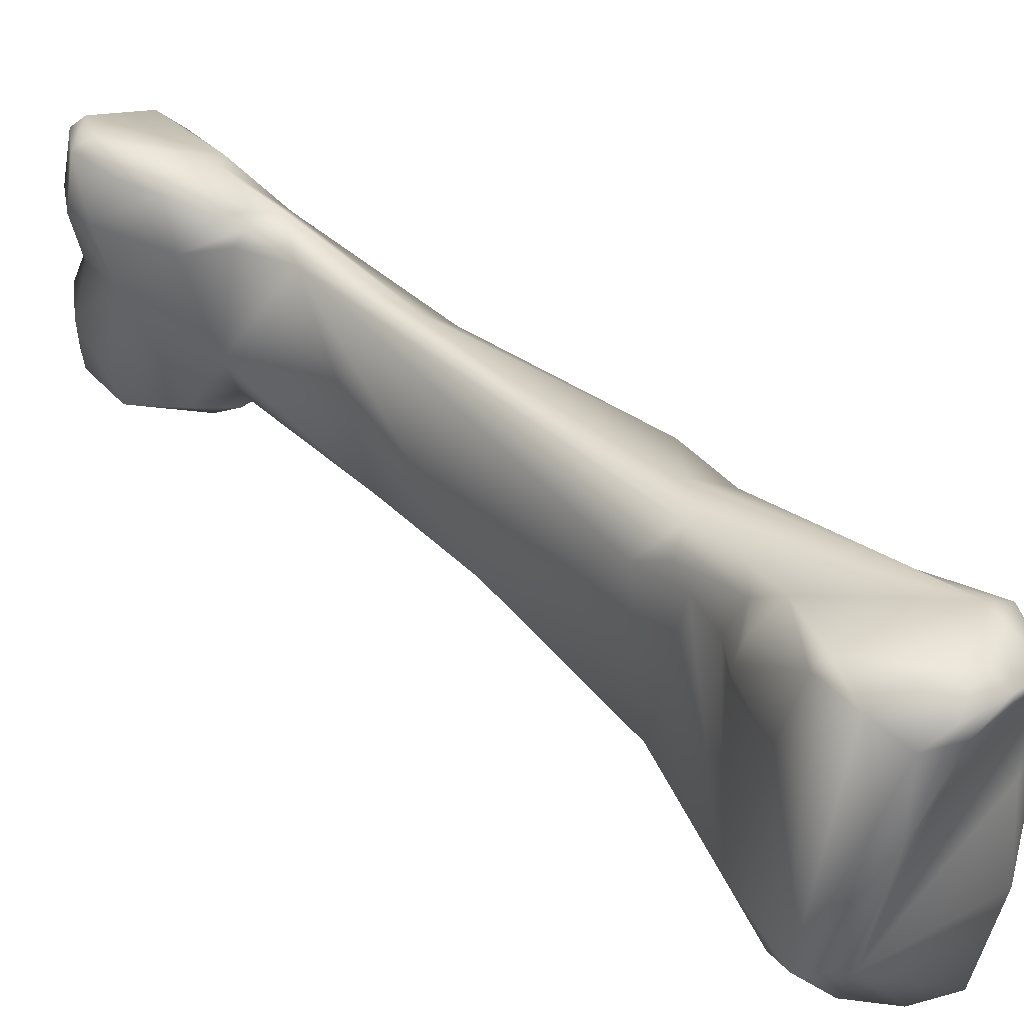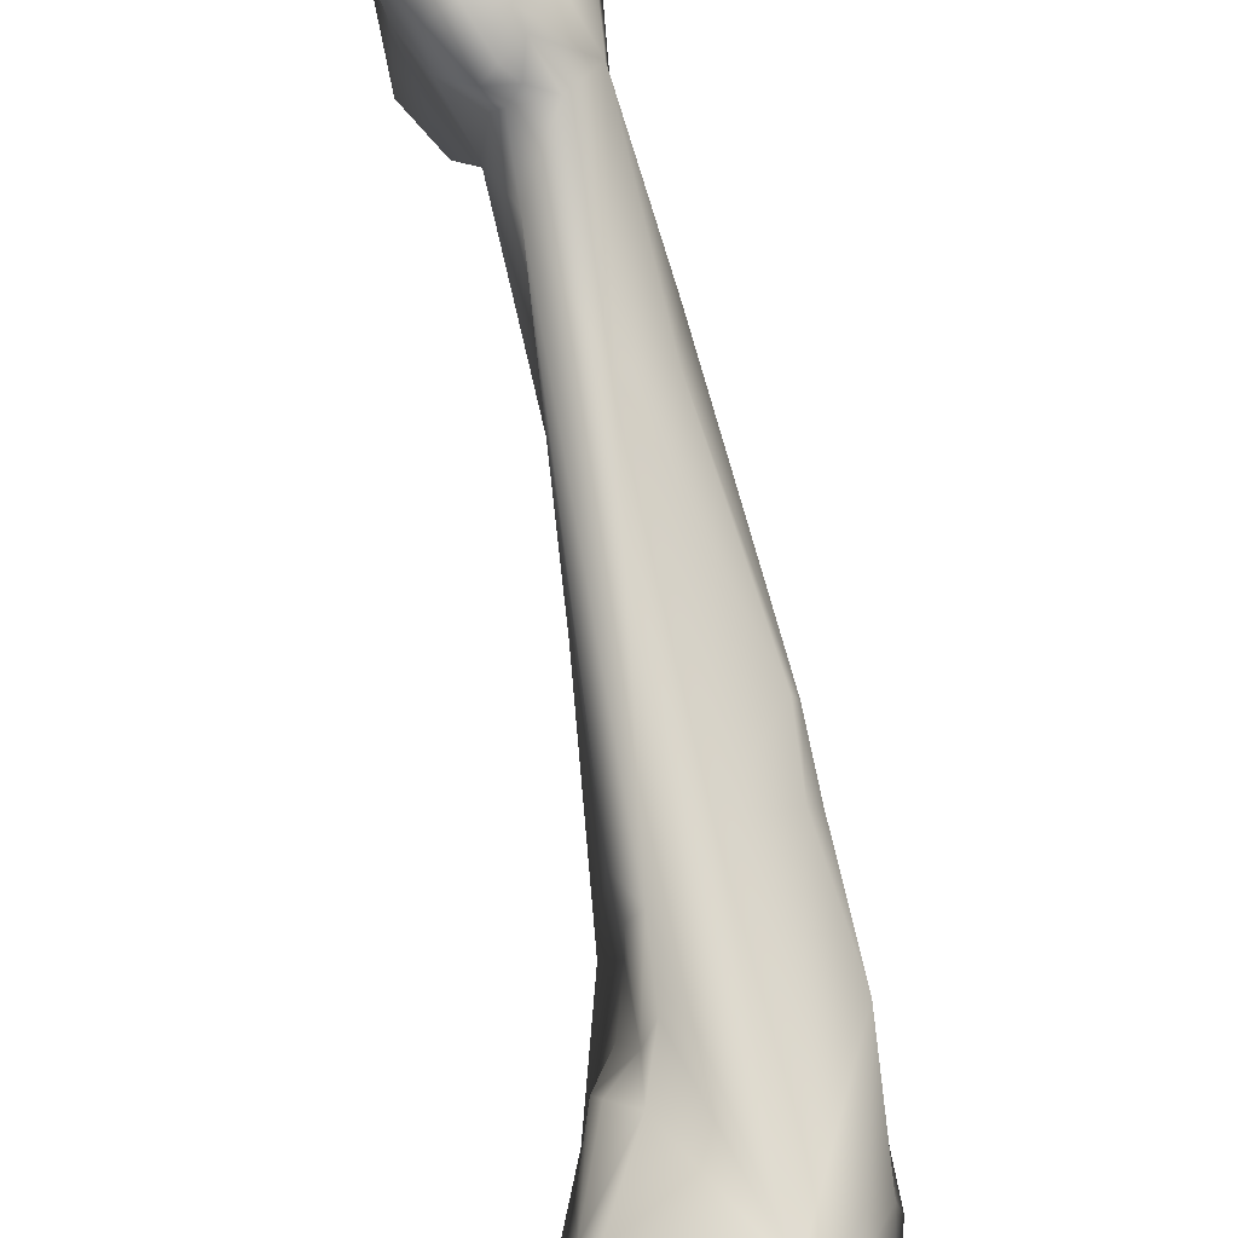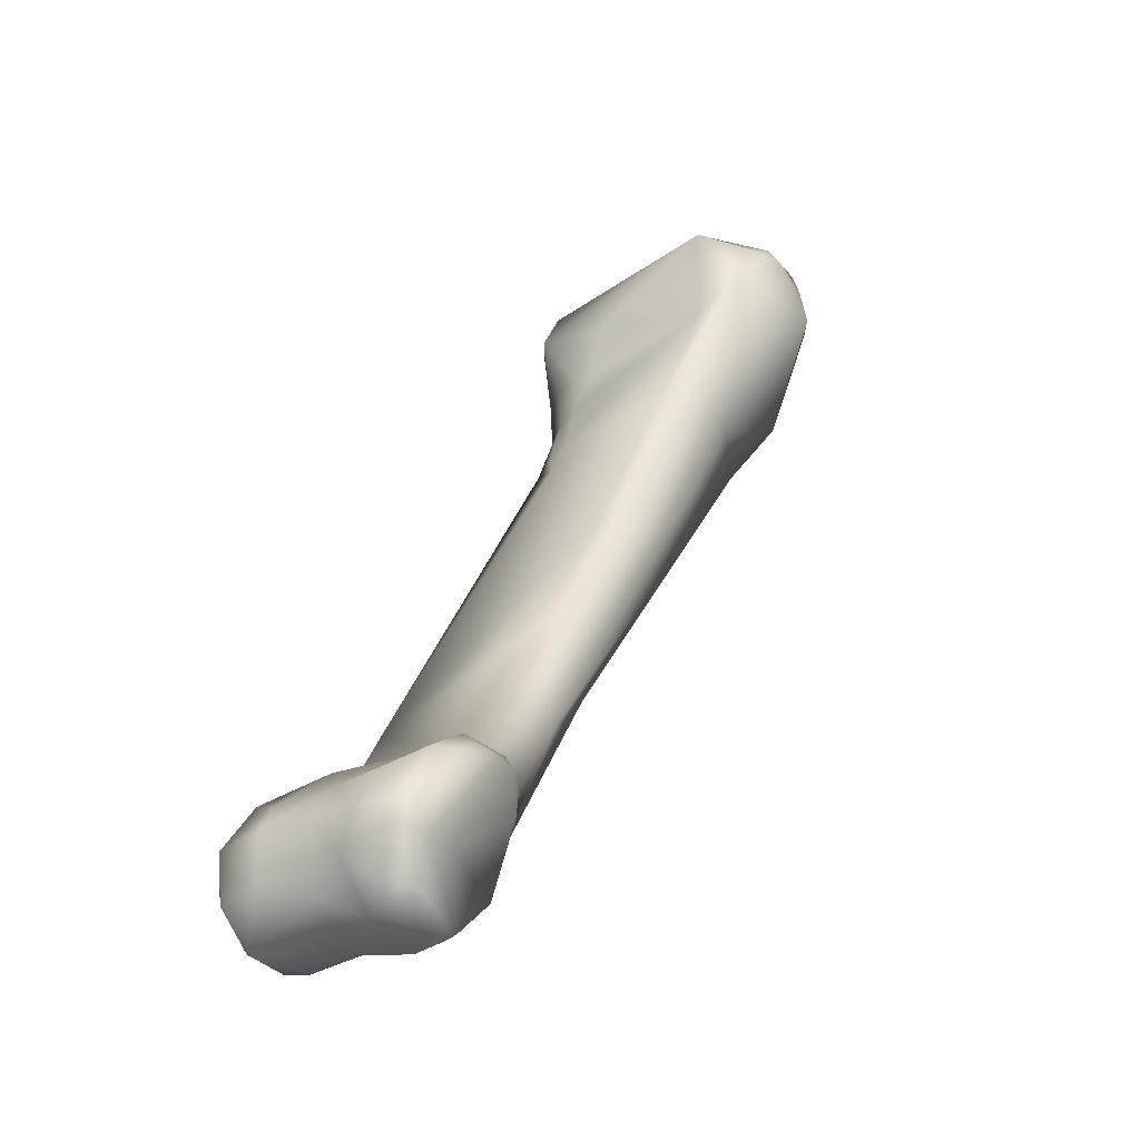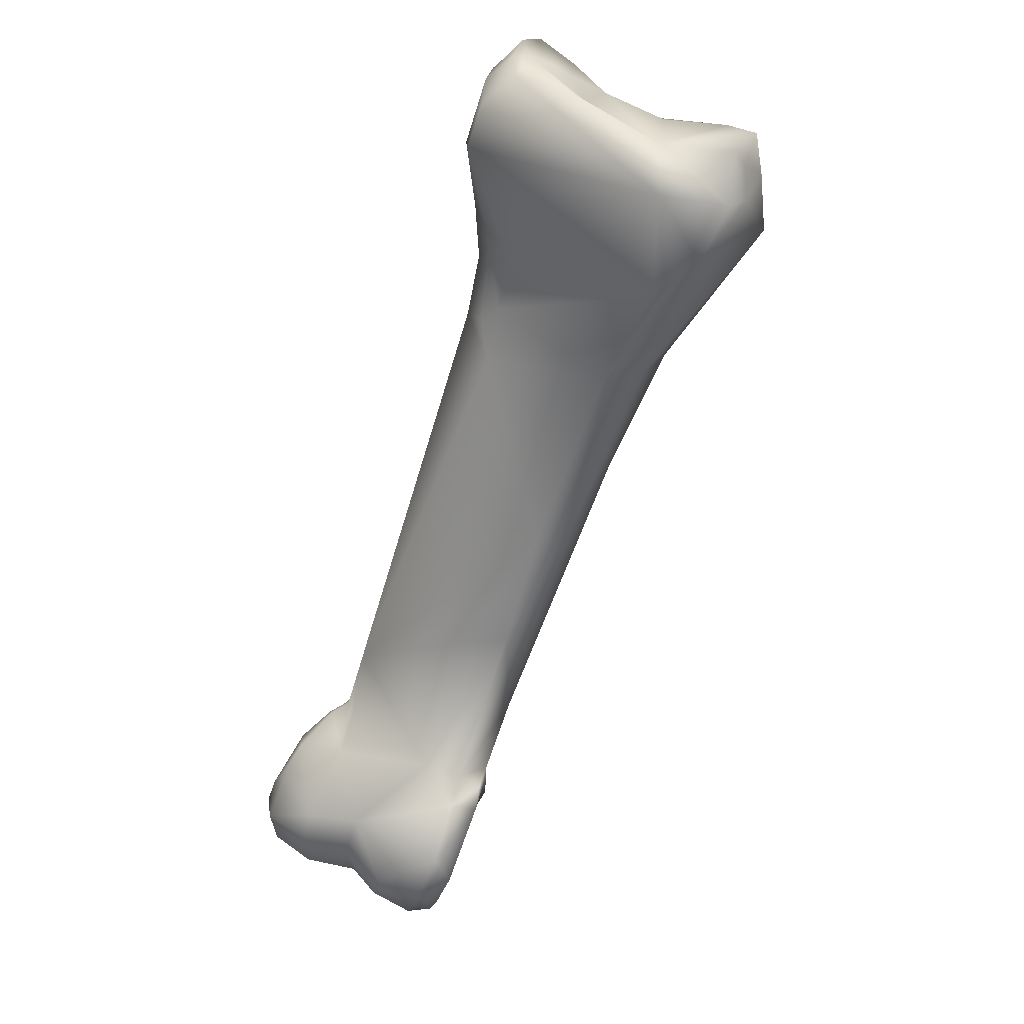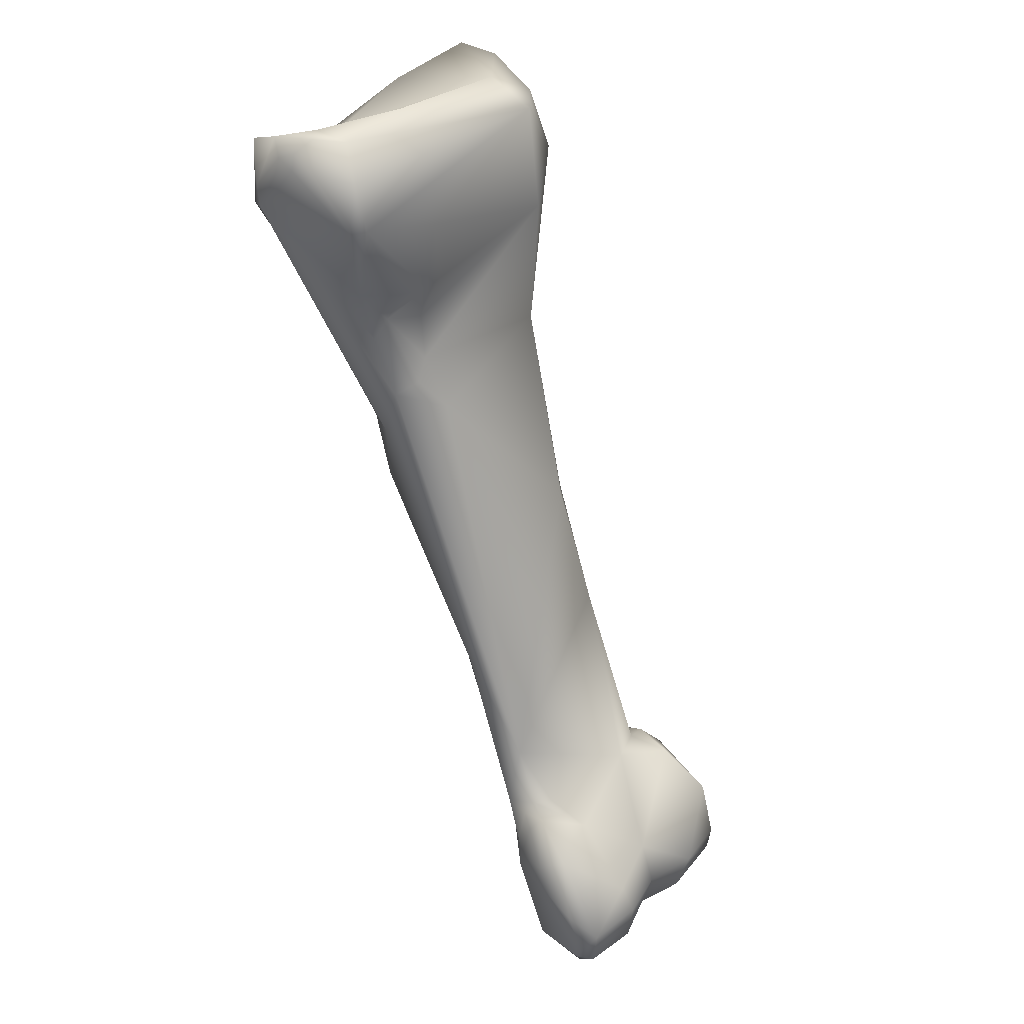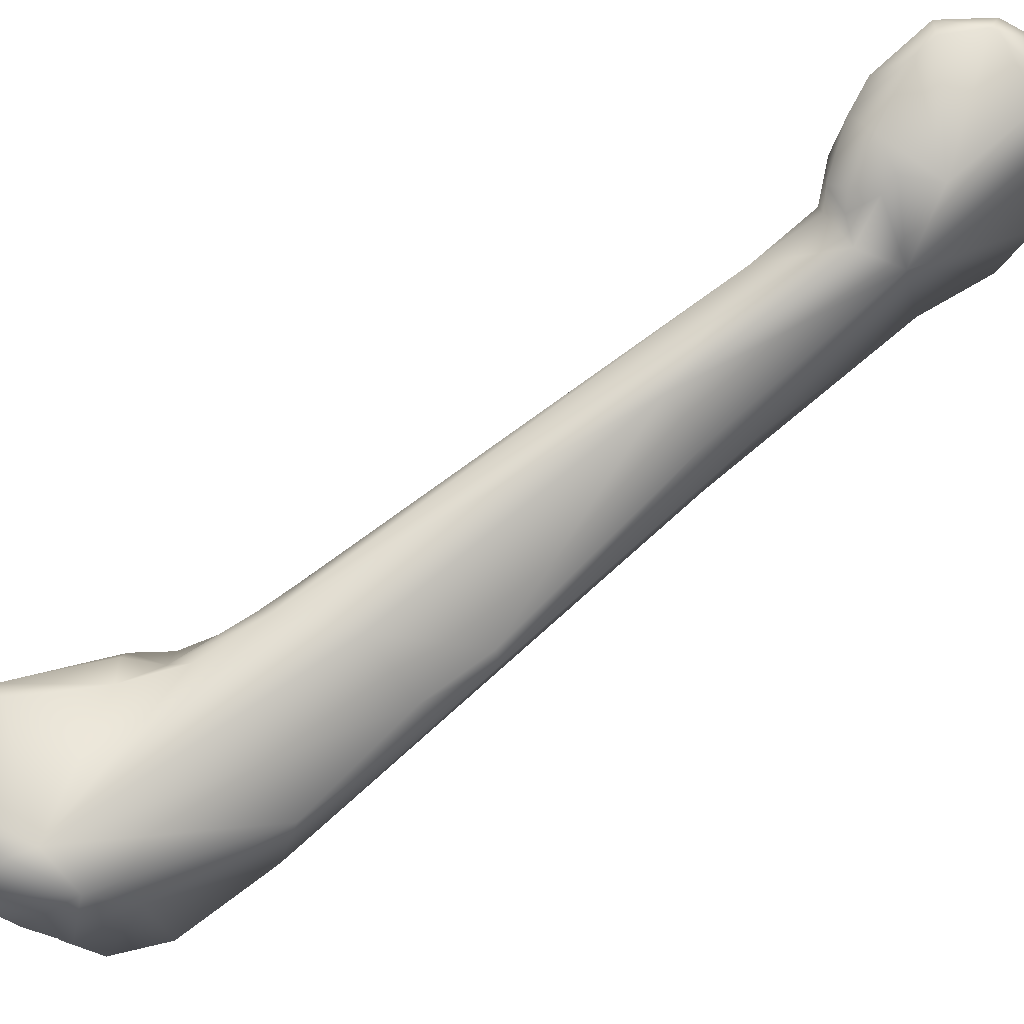
<metadata>
{"format":"obj","ext":"obj","renderer":"f3d","projection":"perspective","resolution":1024,"background":"white","views":[{"elev":32.8,"azim":164.8,"up":"+Z"},{"elev":74.7,"azim":-163.3,"up":"+Z"},{"elev":-32.5,"azim":126.5,"up":"+Y"},{"elev":46.8,"azim":120.1,"up":"+Y"},{"elev":44.1,"azim":41.0,"up":"+Y"},{"elev":74.6,"azim":-99.6,"up":"+Z"}]}
</metadata>
<code>
v 0.02246 -0.1385 0.0216
v 0.02503 -0.1391 0.02064
v 0.02127 -0.1415 0.02221
v 0.01928 -0.1395 0.02214
v 0.02149 -0.1344 0.02018
v 0.01924 -0.1361 0.02094
v 0.01974 -0.1342 0.02069
v 0.02464 -0.141 0.02139
v 0.0261 -0.1376 0.02116
v 0.02613 -0.1387 0.02147
v 0.02462 -0.137 0.02001
v 0.02215 -0.1419 0.02212
v 0.02011 -0.141 0.02392
v 0.02188 -0.1421 0.0238
v 0.01802 -0.1363 0.02231
v 0.01785 -0.1351 0.02839
v 0.02047 -0.1339 0.02056
v 0.02255 -0.1335 0.0211
v 0.02496 -0.1352 0.02066
v 0.01886 -0.1344 0.0211
v 0.02466 -0.1418 0.02283
v 0.02544 -0.1408 0.02231
v 0.02635 -0.1376 0.02349
v 0.02607 -0.1395 0.02409
v 0.02095 -0.1405 0.02983
v 0.02198 -0.1416 0.02645
v 0.02467 -0.1417 0.02371
v 0.01681 -0.1309 0.02082
v 0.01378 -0.1295 0.02532
v 0.01274 -0.1272 0.02232
v 0.01859 -0.1332 0.02949
v 0.01482 -0.1259 0.02823
v 0.01323 -0.1272 0.02686
v 0.02002 -0.1343 0.03041
v 0.02008 -0.1367 0.03033
v 0.02049 -0.135 0.03073
v 0.0206 -0.1334 0.02163
v 0.02485 -0.1355 0.02582
v 0.02126 -0.1329 0.02339
v 0.02573 -0.1375 0.02599
v 0.02499 -0.1402 0.02618
v 0.02237 -0.1419 0.02888
v 0.02242 -0.1416 0.0302
v 0.02215 -0.1403 0.03086
v 0.02442 -0.1414 0.03039
v 0.02429 -0.141 0.02625
v 0.002104 -0.1099 0.02057
v 0.009961 -0.1173 0.01885
v 0.01347 -0.1203 0.01956
v 0.0168 -0.1254 0.02098
v 0.007032 -0.1188 0.02494
v 0.01877 -0.1296 0.02892
v 0.02011 -0.1324 0.02918
v 0.01979 -0.1331 0.02965
v 0.00733 -0.1186 0.02599
v 0.008414 -0.1143 0.02715
v 0.00949 -0.1112 0.02744
v 0.02058 -0.1333 0.03015
v 0.02504 -0.1391 0.03153
v 0.02205 -0.1345 0.03108
v 0.02446 -0.1362 0.03151
v 0.02504 -0.1372 0.03161
v 0.0263 -0.1372 0.02837
v 0.02556 -0.1359 0.02841
v 0.02263 -0.1332 0.02809
v 0.02063 -0.1324 0.02849
v 0.0261 -0.1395 0.02844
v 0.02566 -0.1396 0.03086
v 0.007294 -0.1112 0.01746
v 0.005533 -0.1161 0.02452
v 0.002686 -0.111 0.0251
v 0.000557 -0.1055 0.02628
v -3.4e-05 -0.1059 0.02078
v 0.001356 -0.1073 0.01826
v 0.00933 -0.1109 0.01756
v 0.01439 -0.1196 0.0206
v 0.01082 -0.1107 0.01894
v 0.005984 -0.1157 0.02544
v 0.011 -0.1123 0.02544
v 0.02096 -0.1326 0.0297
v 0.00266 -0.1026 0.02884
v 0.00851 -0.1074 0.02674
v 0.008276 -0.1083 0.02747
v 0.01 -0.1108 0.02631
v 0.02593 -0.1373 0.03093
v 0.02312 -0.1338 0.03044
v 0.02434 -0.1348 0.03065
v 0.00817 -0.1073 0.01583
v 0.004401 -0.104 0.0141
v 0.001016 -0.1036 0.02775
v -0.000401 -0.1036 0.0223
v -0.000207 -0.1029 0.02542
v 0.000887 -0.1031 0.01686
v 0.001612 -0.1022 0.01585
v 0.008804 -0.1033 0.01531
v 0.009747 -0.1054 0.01717
v 0.009725 -0.1099 0.02552
v 0.002443 -0.1015 0.02878
v 0.003836 -0.1001 0.02874
v 0.007888 -0.1057 0.02788
v 0.007947 -0.1019 0.02829
v 0.004818 -0.09971 0.02864
v 0.009574 -0.106 0.02509
v 0.009138 -0.1058 0.02644
v 0.0093 -0.1077 0.02528
v 0.003765 -0.1015 0.01477
v 0.006174 -0.1012 0.01445
v 0.000473 -0.1014 0.02647
v 0.001528 -0.09971 0.02789
v 0.00108 -0.1015 0.01785
v 0.000826 -0.1021 0.0246
v 0.000669 -0.1027 0.02137
v 0.003247 -0.09967 0.01544
v 0.009299 -0.09995 0.01738
v 0.007153 -0.101 0.01482
v 0.009163 -0.1031 0.024
v 0.009457 -0.106 0.02406
v 0.003103 -0.0989 0.02798
v 0.003599 -0.09969 0.02829
v 0.008599 -0.1017 0.02783
v 0.007679 -0.09967 0.02756
v 0.00592 -0.09957 0.02838
v 0.004505 -0.09916 0.02816
v 0.004685 -0.1005 0.01529
v 0.005469 -0.09936 0.01552
v 0.00213 -0.1008 0.02588
v 0.007707 -0.09846 0.01827
v 0.004737 -0.09991 0.02355
v 0.006281 -0.09855 0.02656
v 0.00656 -0.09825 0.02333
v 0.005022 -0.09852 0.02743
v 0.004566 -0.09854 0.02674
f 1 2 3
f 3 4 1
f 2 1 5
f 1 4 6
f 1 7 5
f 1 6 7
f 3 2 8
f 9 10 2
f 11 2 5
f 2 11 9
f 2 10 8
f 3 8 12
f 4 3 13
f 14 3 12
f 14 13 3
f 6 4 15
f 4 13 16
f 16 15 4
f 7 17 5
f 5 17 18
f 5 18 19
f 19 11 5
f 15 20 6
f 7 6 20
f 7 20 17
f 12 8 21
f 22 21 8
f 22 8 10
f 23 10 9
f 9 19 23
f 19 9 11
f 10 23 24
f 24 22 10
f 14 12 21
f 16 13 25
f 25 13 26
f 26 13 14
f 26 14 27
f 21 27 14
f 20 15 28
f 15 16 29
f 28 15 30
f 29 30 15
f 16 31 32
f 33 29 16
f 32 33 16
f 34 31 16
f 16 25 35
f 36 16 35
f 36 34 16
f 18 17 37
f 20 37 17
f 18 38 19
f 38 18 39
f 39 18 37
f 23 19 38
f 20 28 37
f 27 21 22
f 27 22 24
f 40 24 23
f 40 23 38
f 24 41 27
f 24 40 41
f 42 43 25
f 42 25 26
f 25 44 35
f 25 43 44
f 45 26 46
f 42 26 45
f 27 46 26
f 41 46 27
f 47 48 28
f 28 30 47
f 28 48 49
f 28 49 50
f 28 50 37
f 29 47 30
f 51 47 29
f 33 51 29
f 31 52 32
f 31 53 52
f 31 54 53
f 31 34 54
f 55 32 56
f 55 33 32
f 32 52 57
f 57 56 32
f 51 33 55
f 34 58 54
f 34 36 58
f 35 44 59
f 60 35 61
f 61 35 62
f 35 59 62
f 35 60 36
f 60 58 36
f 39 37 50
f 38 63 40
f 64 38 65
f 63 38 64
f 38 39 65
f 39 52 66
f 39 50 52
f 39 66 65
f 41 40 67
f 40 63 67
f 41 45 46
f 41 67 45
f 42 45 43
f 45 59 43
f 43 59 44
f 59 45 68
f 45 67 68
f 47 69 48
f 47 51 70
f 47 70 71
f 47 72 73
f 47 71 72
f 47 74 69
f 47 73 74
f 75 48 69
f 48 75 49
f 50 49 76
f 49 77 76
f 77 49 75
f 50 76 52
f 78 70 51
f 55 78 51
f 57 52 79
f 66 52 53
f 79 52 76
f 53 65 66
f 65 53 80
f 54 80 53
f 54 58 80
f 56 78 55
f 57 81 56
f 78 56 81
f 57 82 83
f 57 84 82
f 81 57 83
f 79 84 57
f 60 80 58
f 59 85 62
f 85 59 68
f 61 86 60
f 60 86 80
f 87 86 61
f 61 85 87
f 62 85 61
f 85 68 63
f 63 68 67
f 63 64 85
f 64 65 86
f 64 86 87
f 64 87 85
f 65 80 86
f 88 75 69
f 89 69 74
f 69 89 88
f 78 71 70
f 90 71 81
f 71 78 81
f 71 90 72
f 91 73 72
f 92 91 72
f 90 92 72
f 91 93 73
f 74 73 93
f 93 94 74
f 74 94 89
f 75 88 77
f 79 76 77
f 77 95 96
f 77 96 97
f 79 77 97
f 95 77 88
f 84 79 97
f 81 98 90
f 98 81 99
f 81 83 100
f 81 100 101
f 81 101 102
f 81 102 99
f 83 82 100
f 82 103 104
f 104 100 82
f 82 84 97
f 103 82 105
f 105 82 97
f 89 95 88
f 89 106 107
f 106 89 94
f 107 95 89
f 108 90 109
f 90 108 92
f 109 90 98
f 91 110 93
f 111 91 92
f 111 112 91
f 91 112 110
f 111 92 108
f 94 93 110
f 94 113 106
f 94 110 113
f 95 114 96
f 95 115 114
f 115 95 107
f 116 117 96
f 96 117 105
f 97 96 105
f 114 116 96
f 118 109 98
f 98 99 119
f 98 119 118
f 102 119 99
f 100 120 101
f 120 100 104
f 101 121 122
f 121 101 120
f 102 101 122
f 122 123 102
f 102 123 119
f 104 103 120
f 105 117 103
f 103 116 120
f 103 117 116
f 124 107 106
f 106 113 124
f 124 125 107
f 125 115 107
f 126 108 109
f 108 126 111
f 126 109 118
f 110 127 113
f 127 110 112
f 111 128 127
f 112 111 127
f 111 126 128
f 124 113 125
f 127 125 113
f 116 114 120
f 114 129 121
f 114 121 120
f 130 129 114
f 130 114 127
f 127 114 115
f 115 125 127
f 118 123 131
f 123 118 119
f 132 126 118
f 118 131 132
f 131 122 121
f 129 131 121
f 131 123 122
f 128 126 132
f 128 130 127
f 132 130 128
f 132 131 129
f 129 130 132

</code>
